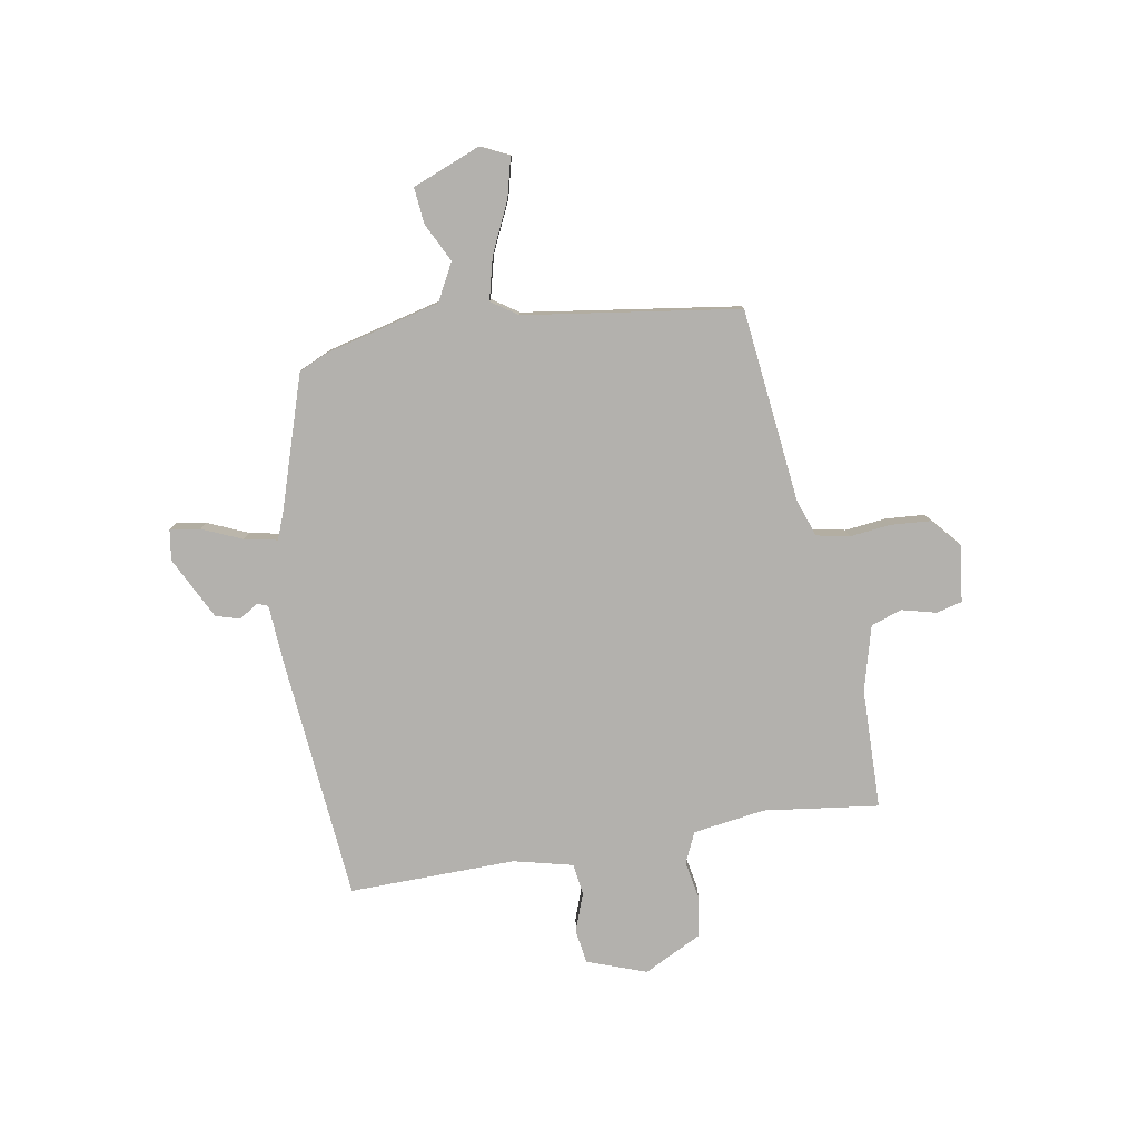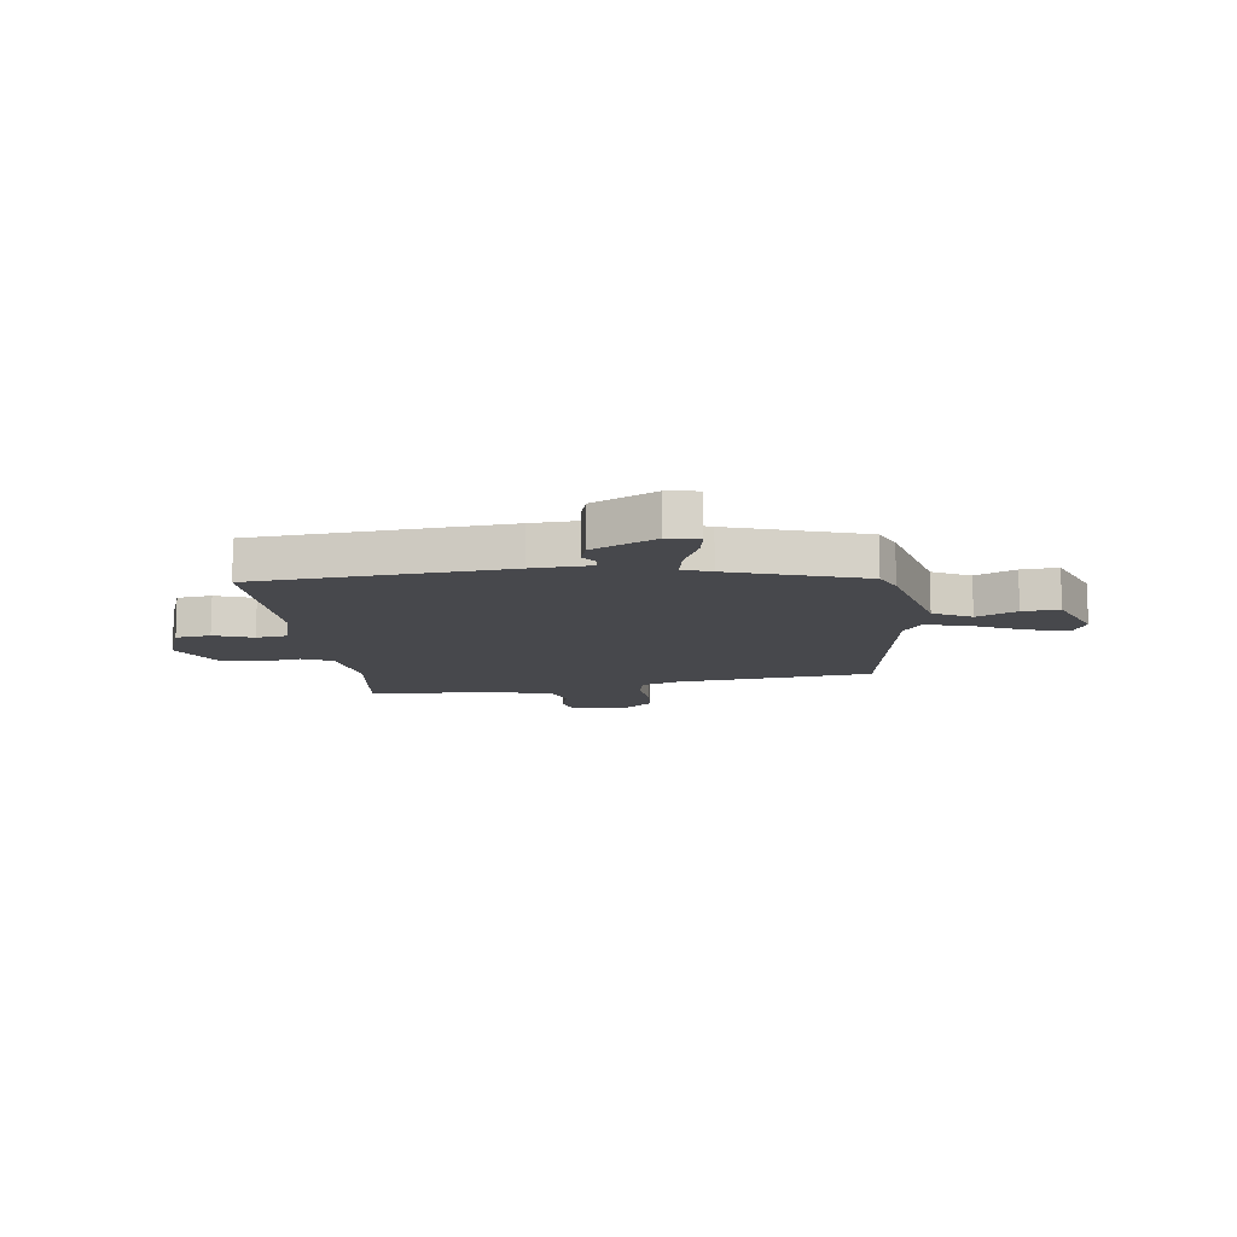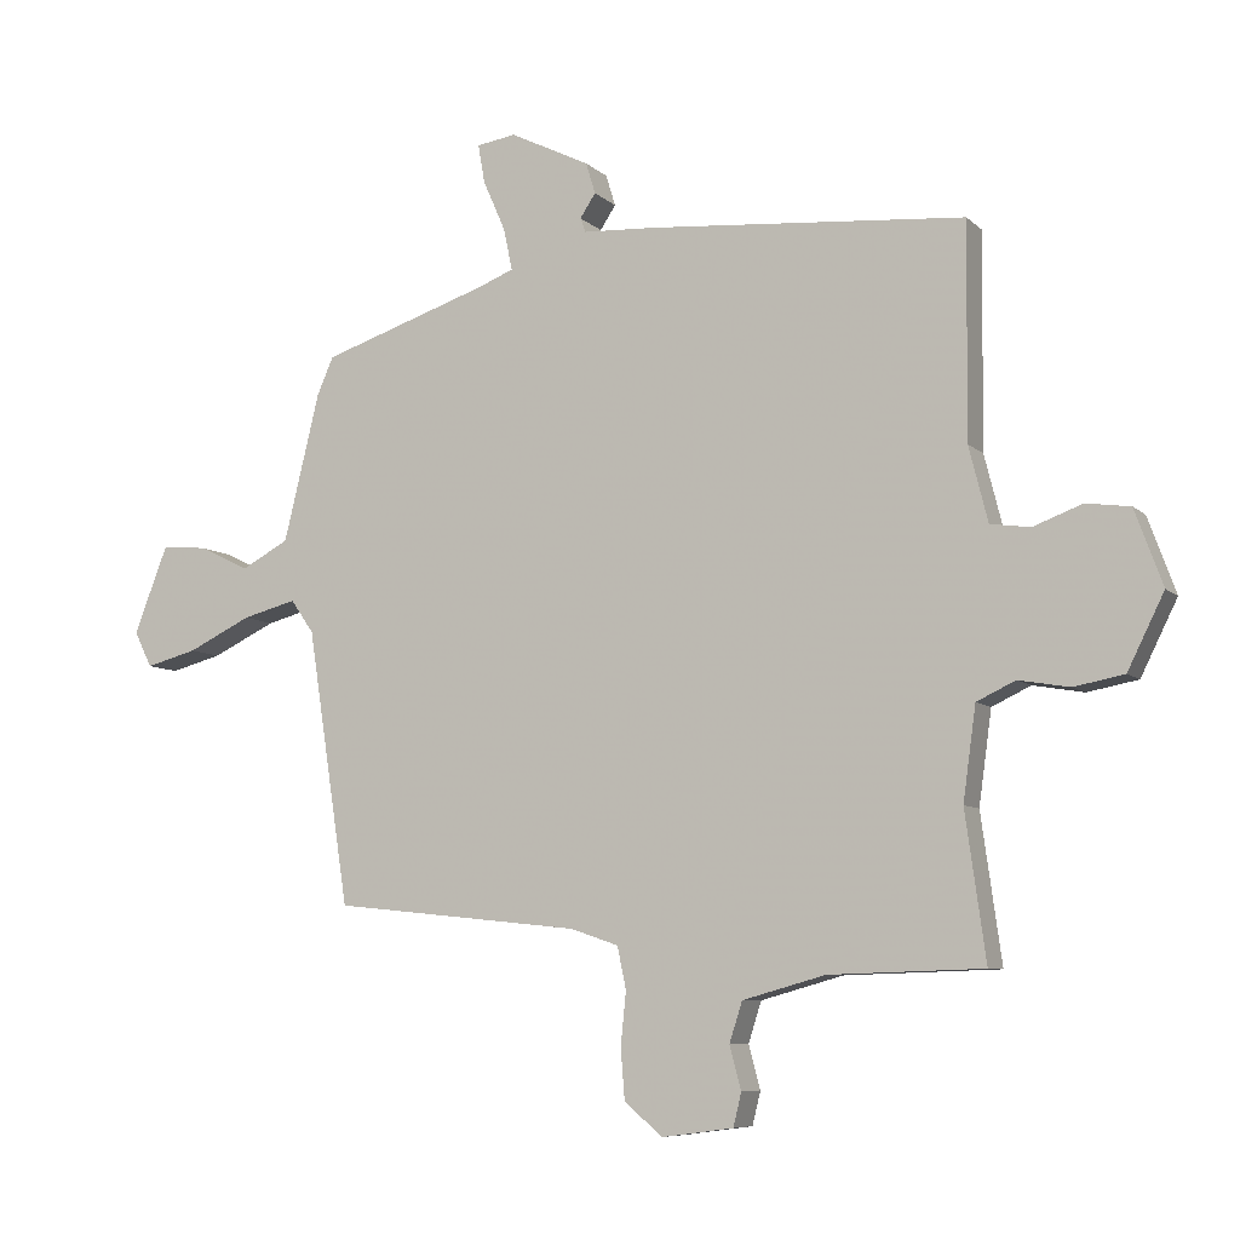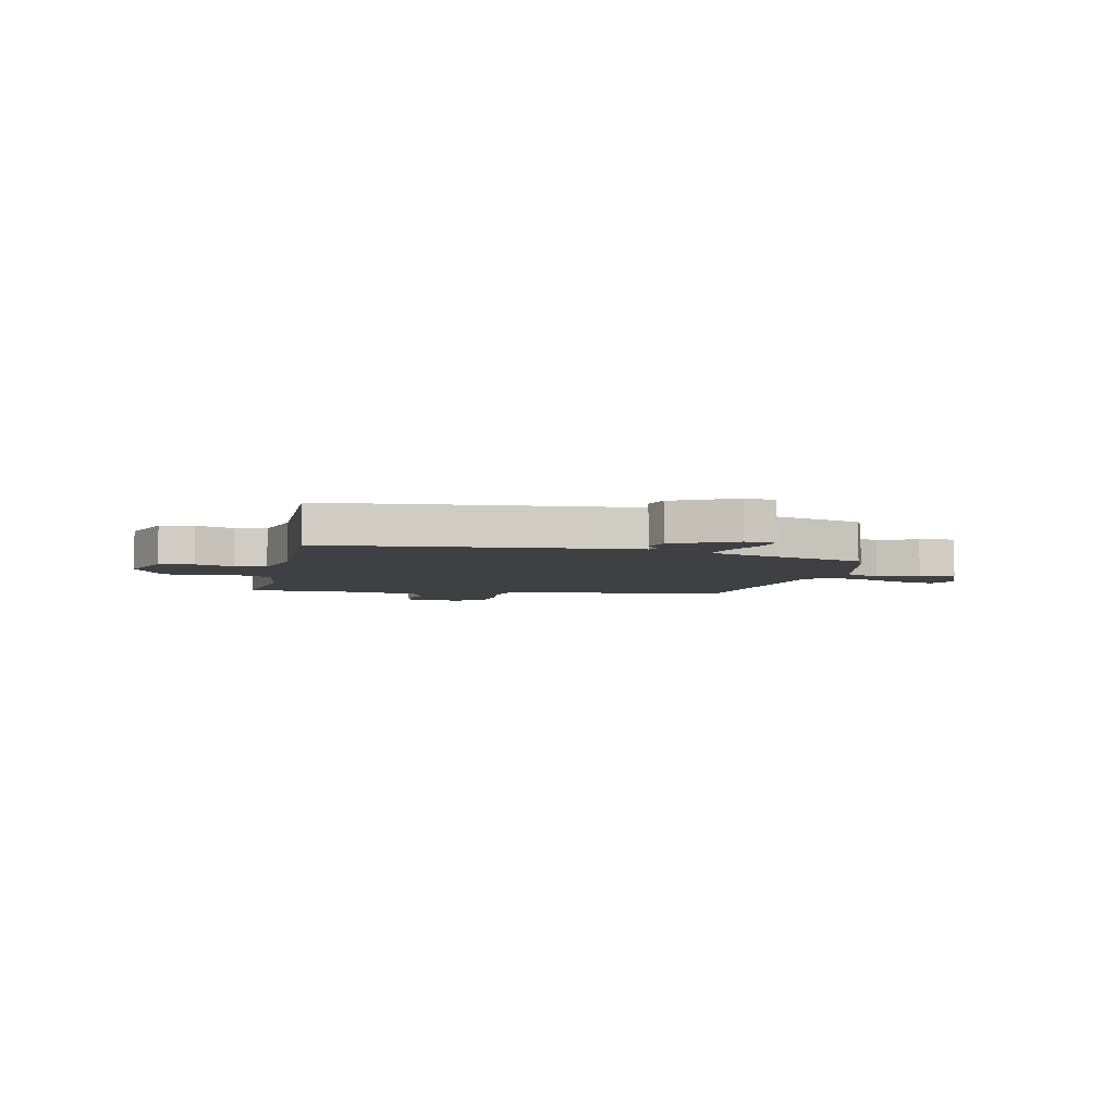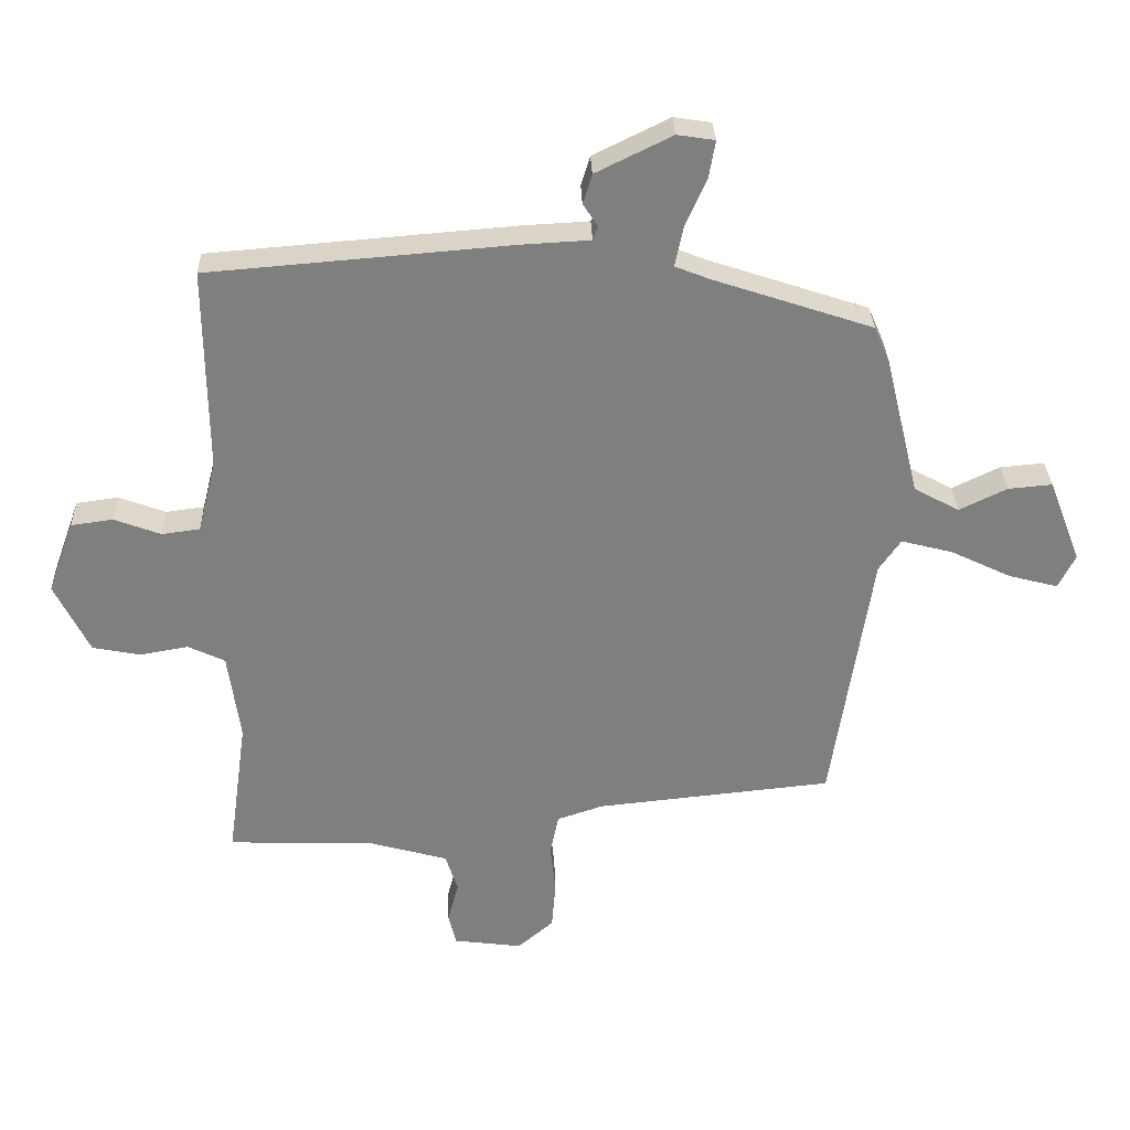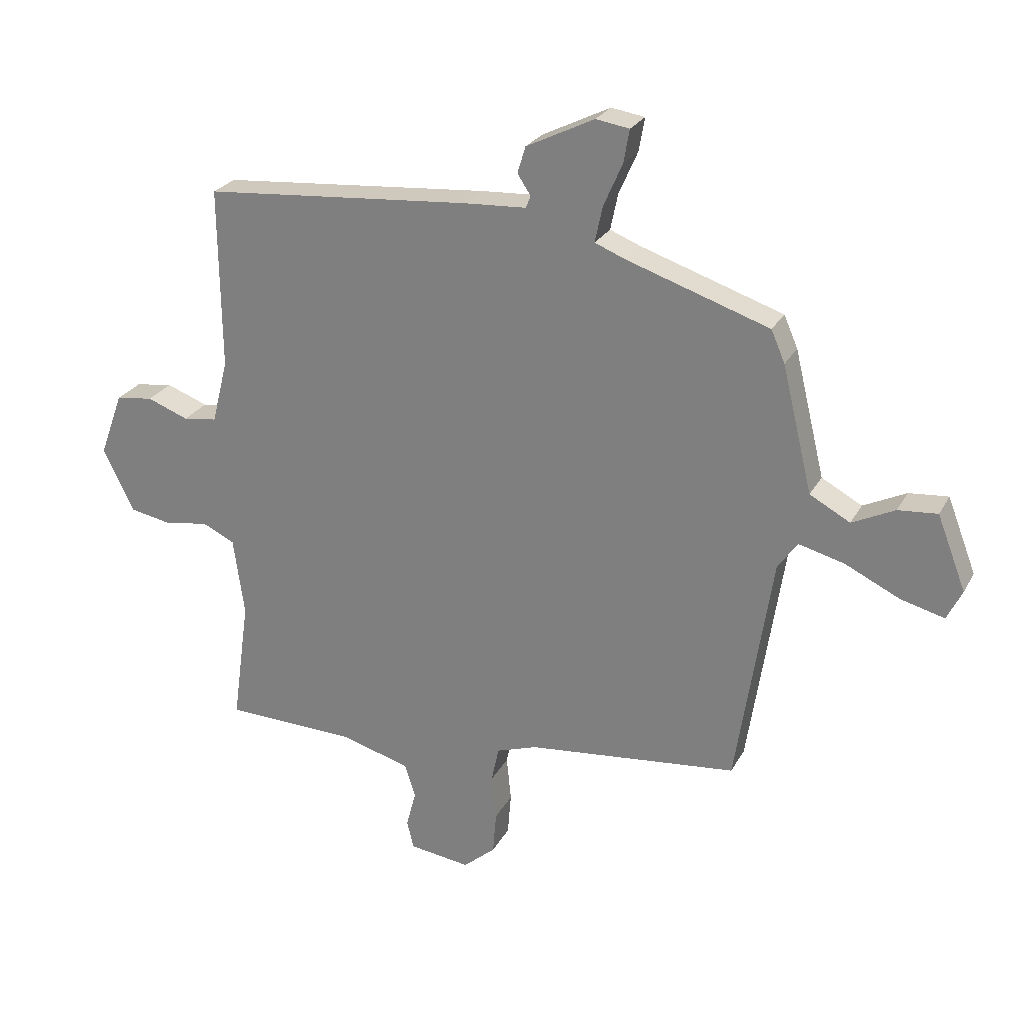
<metadata>
{"format":"obj","ext":"obj","renderer":"f3d","projection":"perspective","resolution":1024,"background":"white","views":[{"elev":-79.3,"azim":100.3,"up":"+Y"},{"elev":-11.6,"azim":7.3,"up":"+Y"},{"elev":-7.6,"azim":-155.5,"up":"+Z"},{"elev":-5.1,"azim":-11.7,"up":"+Y"},{"elev":30.3,"azim":-1.8,"up":"+Z"},{"elev":25.4,"azim":22.8,"up":"+Z"}]}
</metadata>
<code>
v 0.504 0.07 0.402
v 0.528 0.07 0.347
v 0.581 0.07 0.129
v 0.651 0.07 0.091
v 0.725 0.07 0.127
v 0.793 0.07 0.133
v 0.843 0.07 0.004
v 0.817 0.07 -0.049
v 0.741 0.07 -0.029
v 0.647 0.07 0.016
v 0.567 0.07 0.037
v 0.533 0.07 -0.012
v 0.471 0.07 -0.417
v 0.105 0.07 -0.455
v 0.034 0.07 -0.479
v 0.021 0.07 -0.541
v 0.029 0.07 -0.619
v 0.023 0.07 -0.693
v -0.033 0.07 -0.741
v -0.139 0.07 -0.727
v -0.151 0.07 -0.678
v -0.134 0.07 -0.614
v -0.153 0.07 -0.555
v -0.275 0.07 -0.521
v -0.502 0.07 -0.514
v -0.484 0.07 -0.384
v -0.472 0.07 -0.298
v -0.491 0.07 -0.161
v -0.548 0.07 -0.134
v -0.623 0.07 -0.147
v -0.697 0.07 -0.133
v -0.751 0.07 -0.024
v -0.71 0.07 0.088
v -0.645 0.07 0.097
v -0.573 0.07 0.07
v -0.514 0.07 0.078
v -0.486 0.07 0.189
v -0.489 0.07 0.504
v -0.024 0.07 0.542
v 0.085 0.07 0.548
v 0.093 0.07 0.569
v 0.07 0.07 0.604
v 0.084 0.07 0.65
v 0.202 0.07 0.708
v 0.26 0.07 0.699
v 0.25 0.07 0.642
v 0.217 0.07 0.567
v 0.204 0.07 0.505
v 0.257 0.07 0.484
v 0.504 0 0.402
v 0.528 0 0.347
v 0.581 0 0.129
v 0.651 0 0.091
v 0.725 0 0.127
v 0.793 0 0.133
v 0.843 0 0.004
v 0.817 0 -0.049
v 0.741 0 -0.029
v 0.647 0 0.016
v 0.567 0 0.037
v 0.533 0 -0.012
v 0.471 0 -0.417
v 0.105 0 -0.455
v 0.034 0 -0.479
v 0.021 0 -0.541
v 0.029 0 -0.619
v 0.023 0 -0.693
v -0.033 0 -0.741
v -0.139 0 -0.727
v -0.151 0 -0.678
v -0.134 0 -0.614
v -0.153 0 -0.555
v -0.275 0 -0.521
v -0.502 0 -0.514
v -0.484 0 -0.384
v -0.472 0 -0.298
v -0.491 0 -0.161
v -0.548 0 -0.134
v -0.623 0 -0.147
v -0.697 0 -0.133
v -0.751 0 -0.024
v -0.71 0 0.088
v -0.645 0 0.097
v -0.573 0 0.07
v -0.514 0 0.078
v -0.486 0 0.189
v -0.489 0 0.504
v -0.024 0 0.542
v 0.085 0 0.548
v 0.093 0 0.569
v 0.07 0 0.604
v 0.084 0 0.65
v 0.202 0 0.708
v 0.26 0 0.699
v 0.25 0 0.642
v 0.217 0 0.567
v 0.204 0 0.505
v 0.257 0 0.484
f 44 45 46 47
f 44 47 48
f 41 42 43 44
f 40 41 44 48
f 37 38 39 40
f 36 37 40 48
f 32 33 34 35
f 32 35 36
f 29 30 31 32
f 28 29 32 36
f 27 28 36 48
f 24 25 26 27
f 23 24 27 48
f 19 20 21 22
f 16 17 18 19
f 15 16 19 22
f 12 13 14
f 11 12 14 15
f 7 8 9 10
f 7 10 11
f 4 5 6 7
f 4 7 11
f 3 4 11
f 49 1 2 3
f 22 23 48 49
f 15 22 49
f 3 11 15 49
f 96 95 94 93
f 97 96 93
f 93 92 91 90
f 97 93 90 89
f 89 88 87 86
f 97 89 86 85
f 84 83 82 81
f 85 84 81
f 81 80 79 78
f 85 81 78 77
f 97 85 77 76
f 76 75 74 73
f 97 76 73 72
f 71 70 69 68
f 68 67 66 65
f 71 68 65 64
f 63 62 61
f 64 63 61 60
f 59 58 57 56
f 60 59 56
f 56 55 54 53
f 60 56 53
f 60 53 52
f 52 51 50 98
f 98 97 72 71
f 98 71 64
f 98 64 60 52
f 1 50 51 2
f 2 51 52 3
f 3 52 53 4
f 4 53 54 5
f 5 54 55 6
f 6 55 56 7
f 7 56 57 8
f 8 57 58 9
f 9 58 59 10
f 10 59 60 11
f 11 60 61 12
f 12 61 62 13
f 13 62 63 14
f 14 63 64 15
f 15 64 65 16
f 16 65 66 17
f 17 66 67 18
f 18 67 68 19
f 19 68 69 20
f 20 69 70 21
f 21 70 71 22
f 22 71 72 23
f 23 72 73 24
f 24 73 74 25
f 25 74 75 26
f 26 75 76 27
f 27 76 77 28
f 28 77 78 29
f 29 78 79 30
f 30 79 80 31
f 31 80 81 32
f 32 81 82 33
f 33 82 83 34
f 34 83 84 35
f 35 84 85 36
f 36 85 86 37
f 37 86 87 38
f 38 87 88 39
f 39 88 89 40
f 40 89 90 41
f 41 90 91 42
f 42 91 92 43
f 43 92 93 44
f 44 93 94 45
f 45 94 95 46
f 46 95 96 47
f 47 96 97 48
f 48 97 98 49
f 49 98 50 1

</code>
